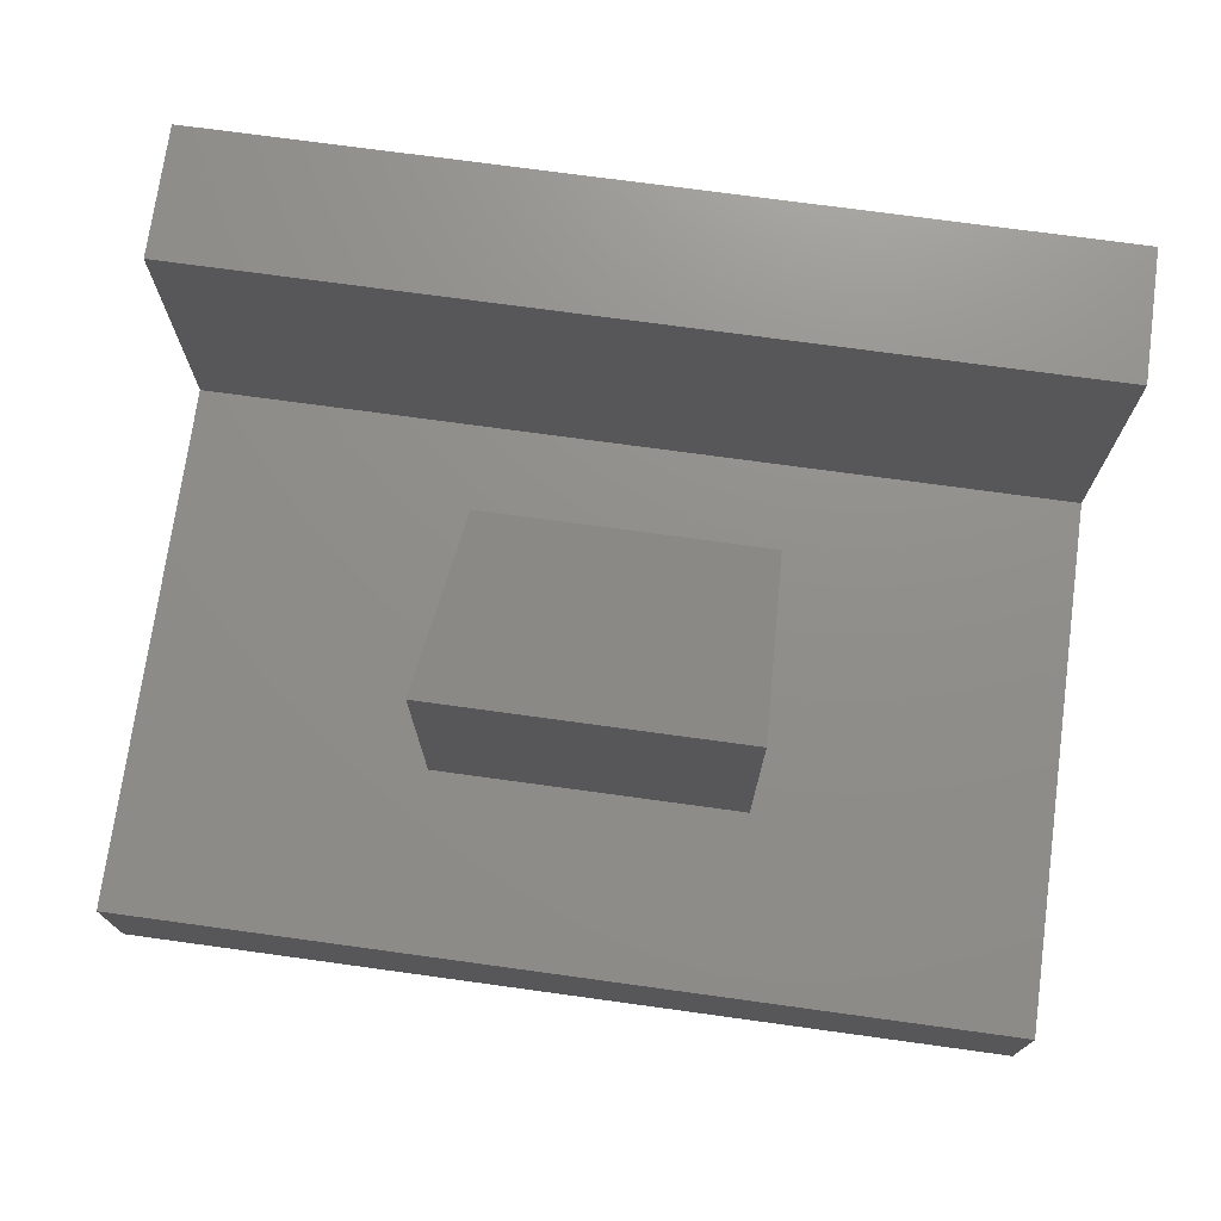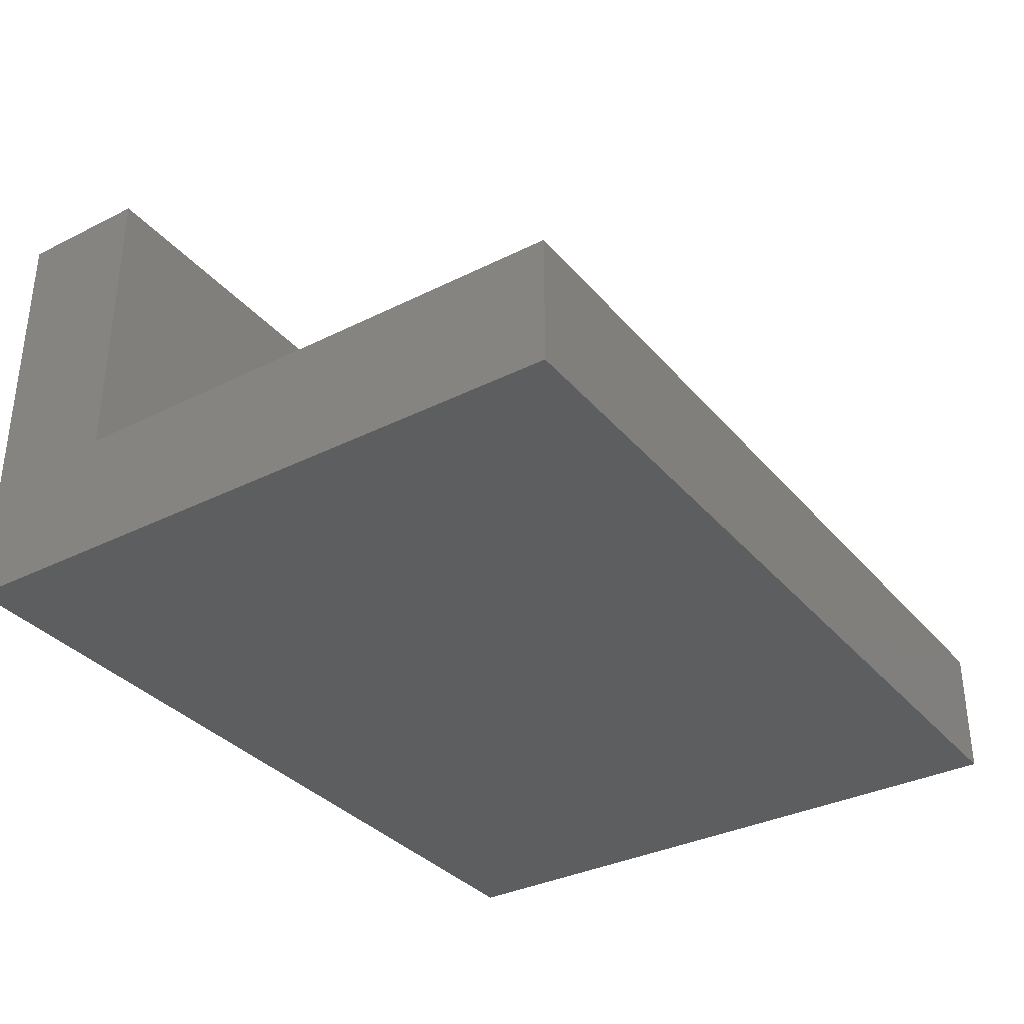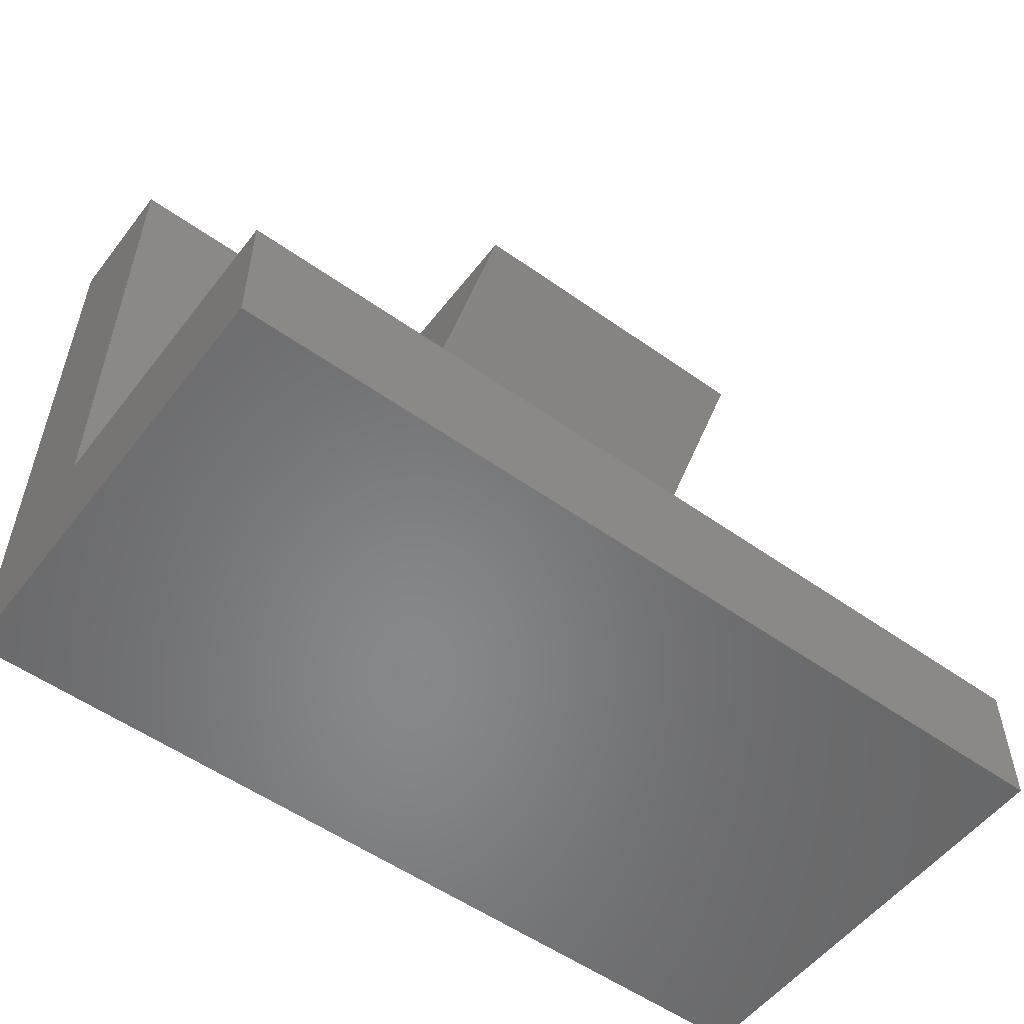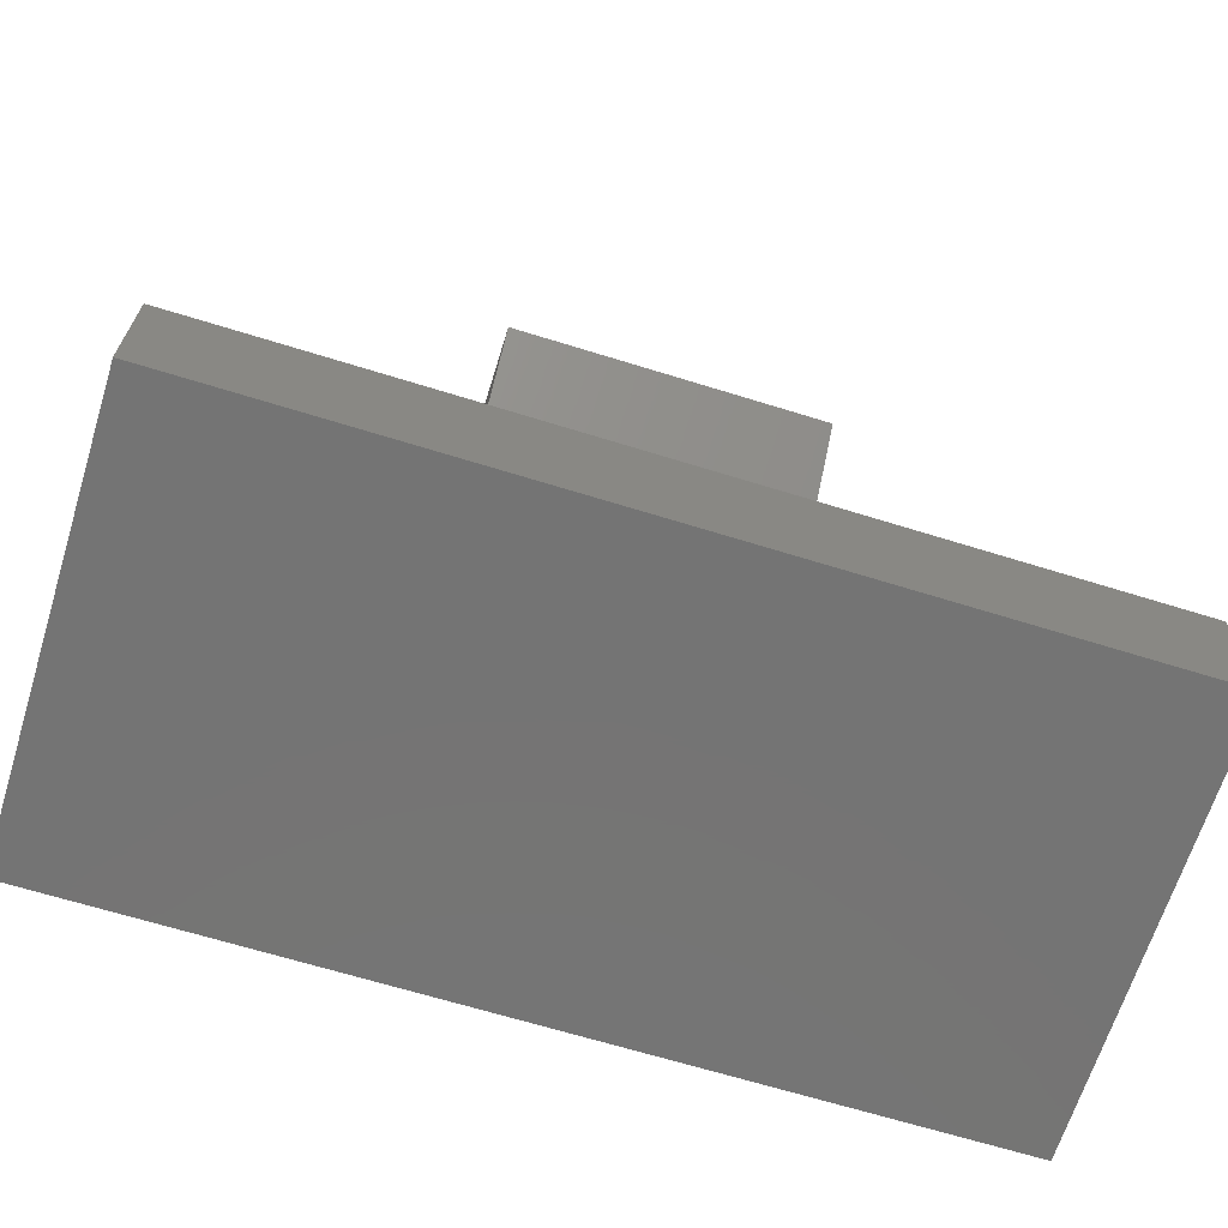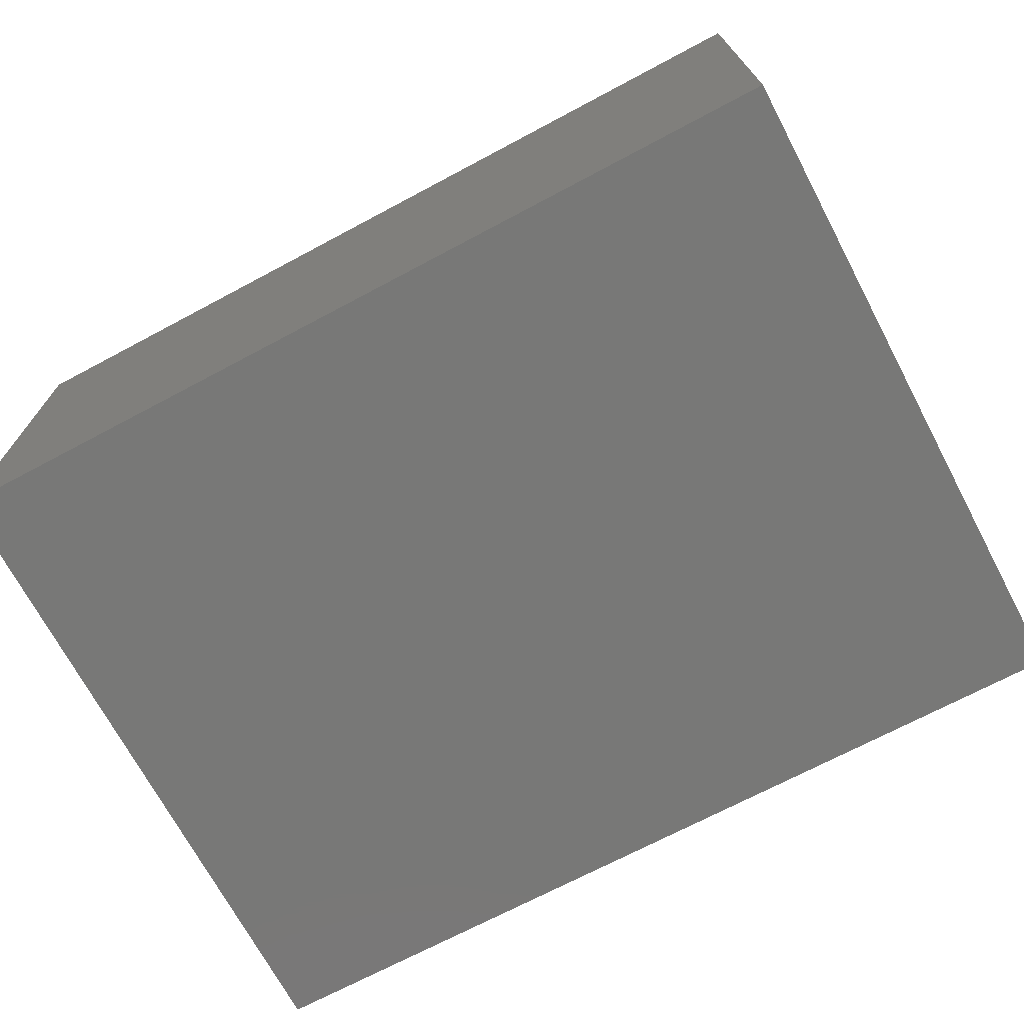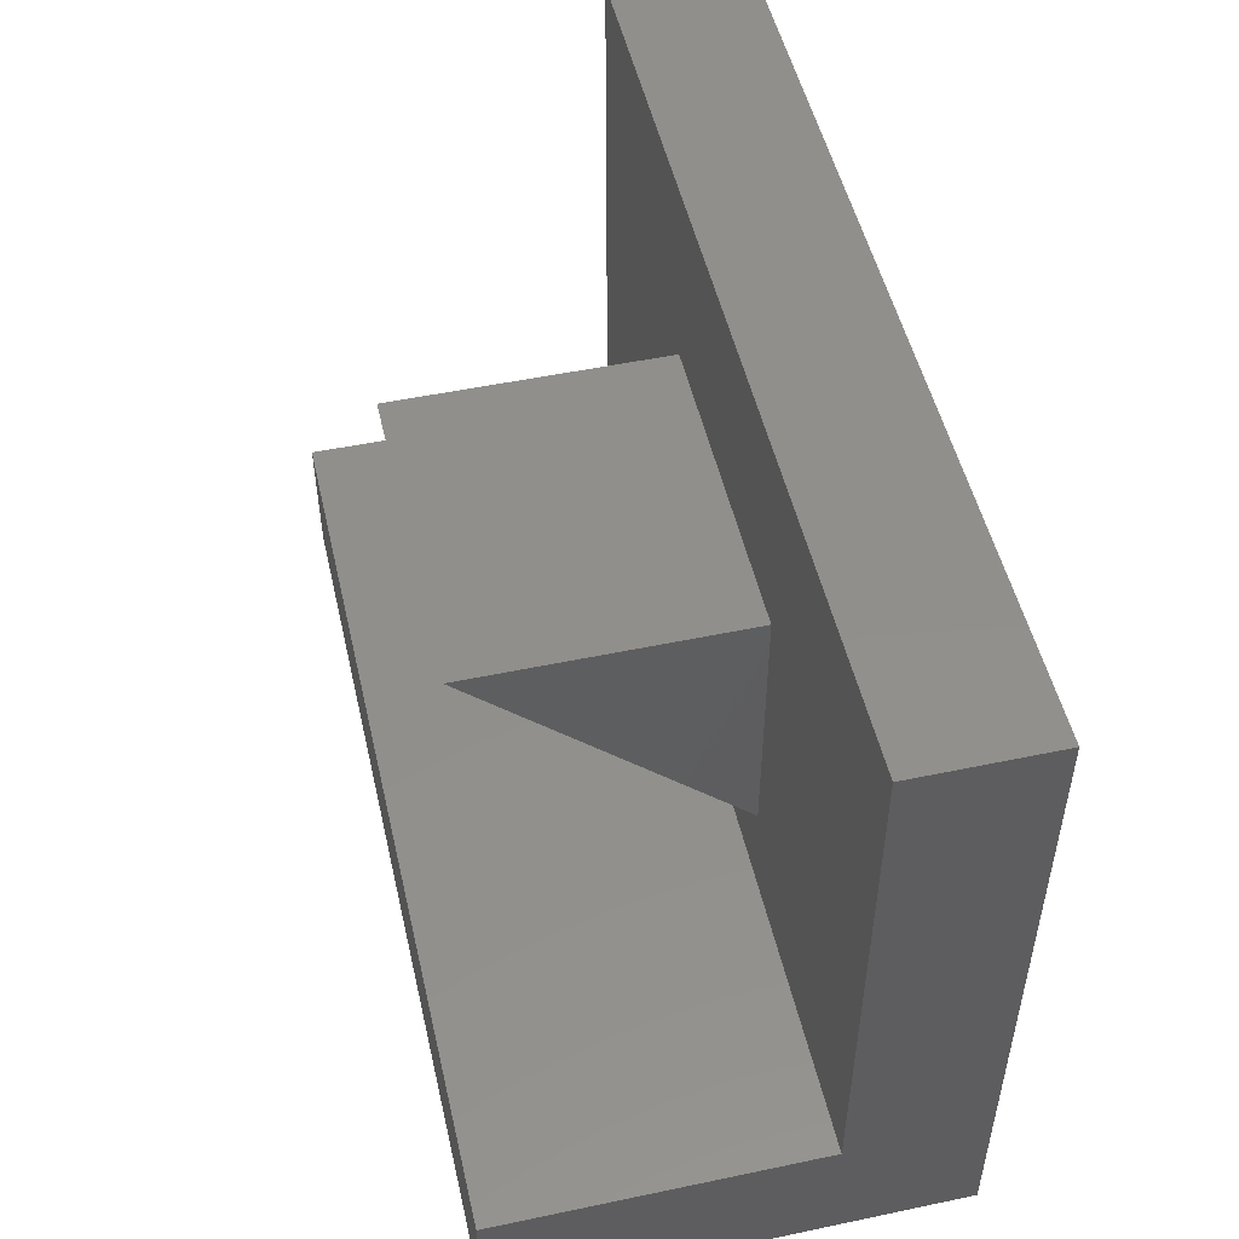
<metadata>
{"format":"stl","ext":"stl","renderer":"f3d","projection":"perspective","resolution":1024,"background":"white","views":[{"elev":73.3,"azim":-172.2,"up":"+Z"},{"elev":-34.2,"azim":124.0,"up":"+Z"},{"elev":-54.3,"azim":-37.0,"up":"+Y"},{"elev":-66.6,"azim":-17.3,"up":"+Y"},{"elev":-70.8,"azim":28.0,"up":"+Z"},{"elev":50.9,"azim":77.1,"up":"+Y"}]}
</metadata>
<code>
# stl→obj: 18 verts, 32 faces
v 0 15 3
v 0 15 0
v 0 3 3
v 0 0 0
v 0 0 10
v 0 3 10
v 20 0 0
v 20 0 10
v 20 15 0
v 20 15 3
v 6.5 5 3
v 20 3 3
v 13.5 5 3
v 13.5 11 3
v 6.5 11 3
v 20 3 10
v 6.5 11 9
v 13.5 11 9
f 1 2 3
f 4 5 3
f 4 3 2
f 3 5 6
f 5 4 7
f 8 5 7
f 4 2 7
f 7 2 9
f 2 1 9
f 9 1 10
f 11 3 12
f 13 11 12
f 1 3 11
f 14 13 12
f 1 11 15
f 10 14 12
f 10 1 14
f 15 14 1
f 3 6 12
f 12 6 16
f 6 5 8
f 16 6 8
f 12 7 9
f 12 16 8
f 8 7 12
f 10 12 9
f 17 11 13
f 18 17 13
f 15 11 17
f 18 13 14
f 17 18 15
f 15 18 14

</code>
